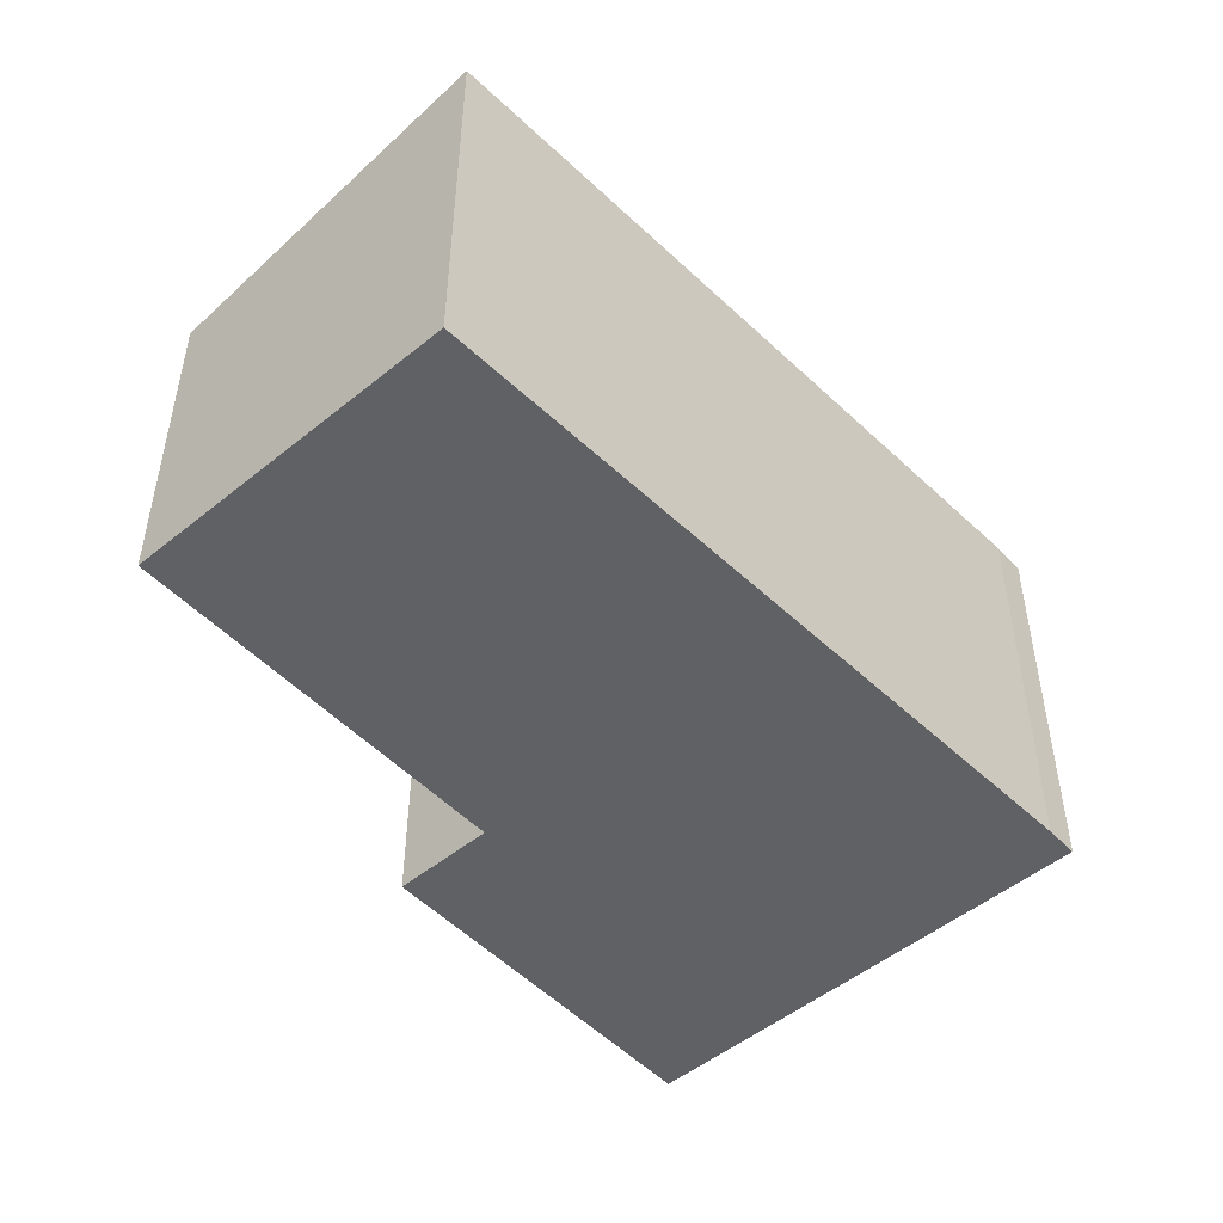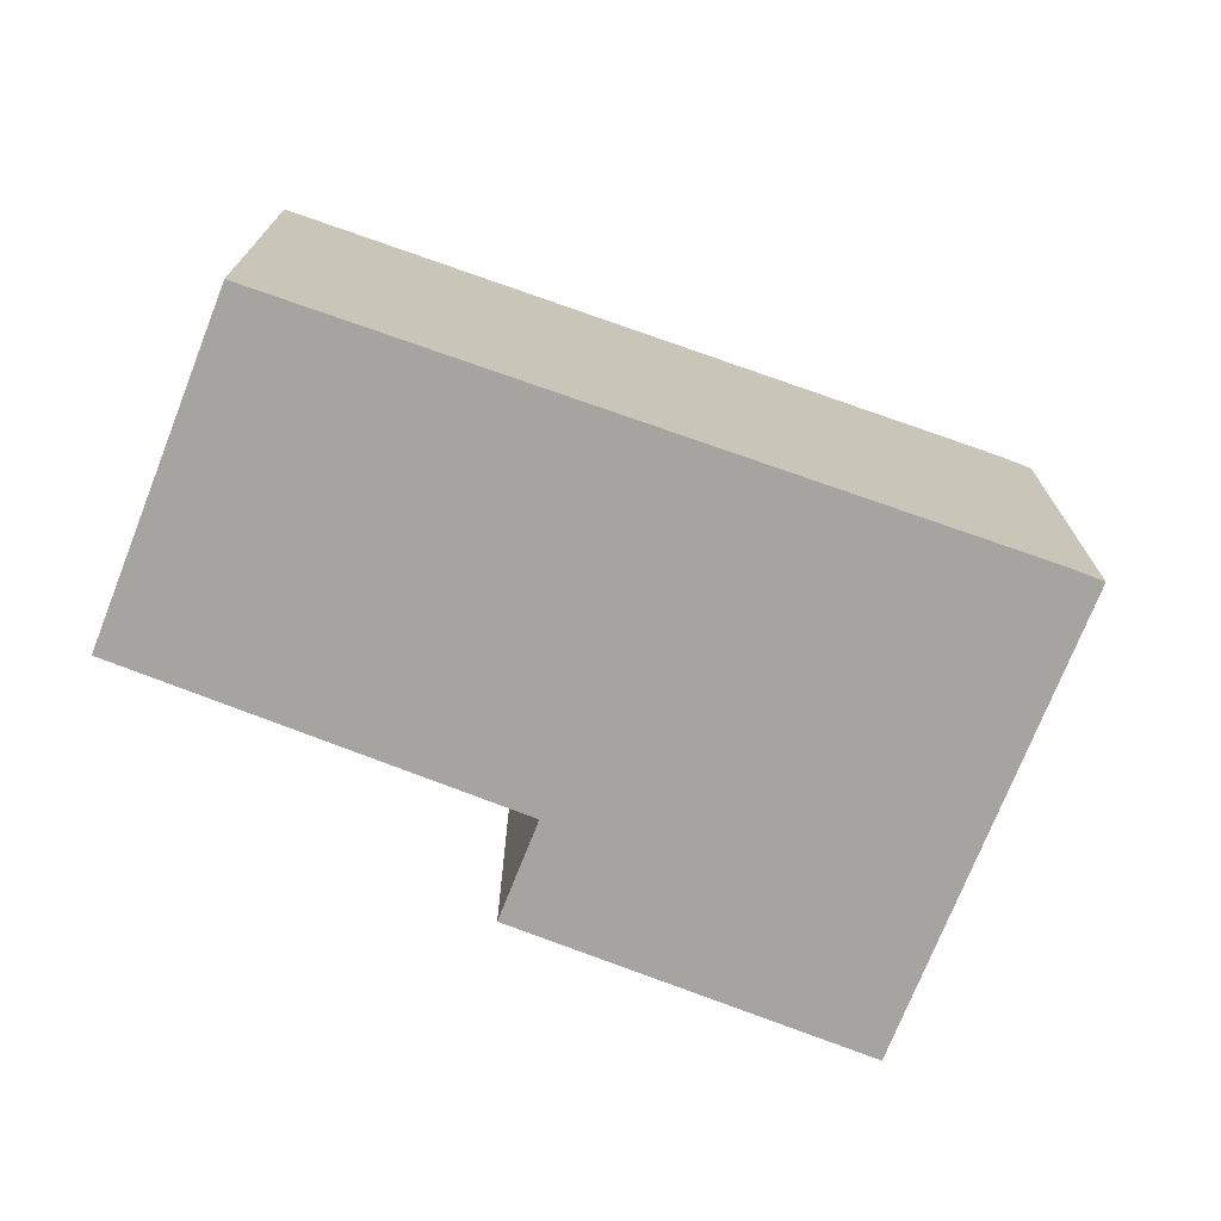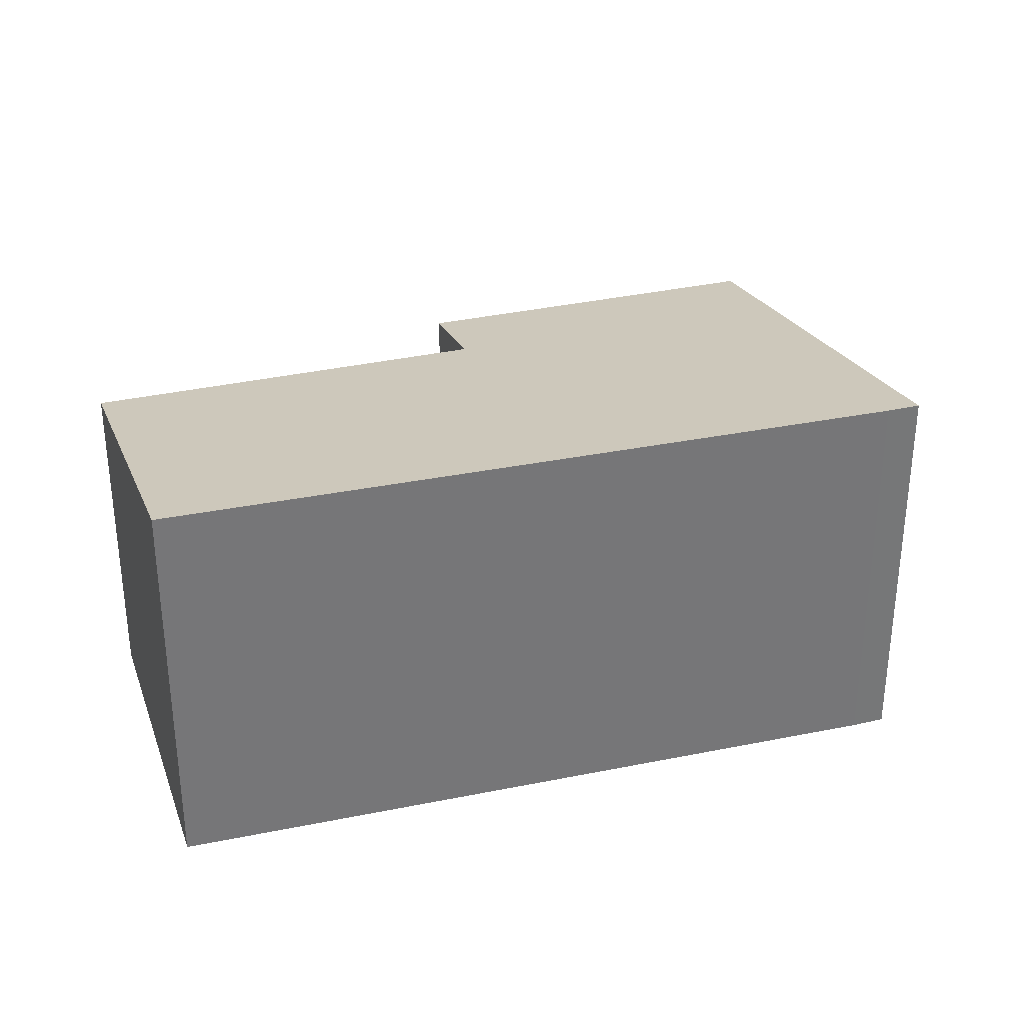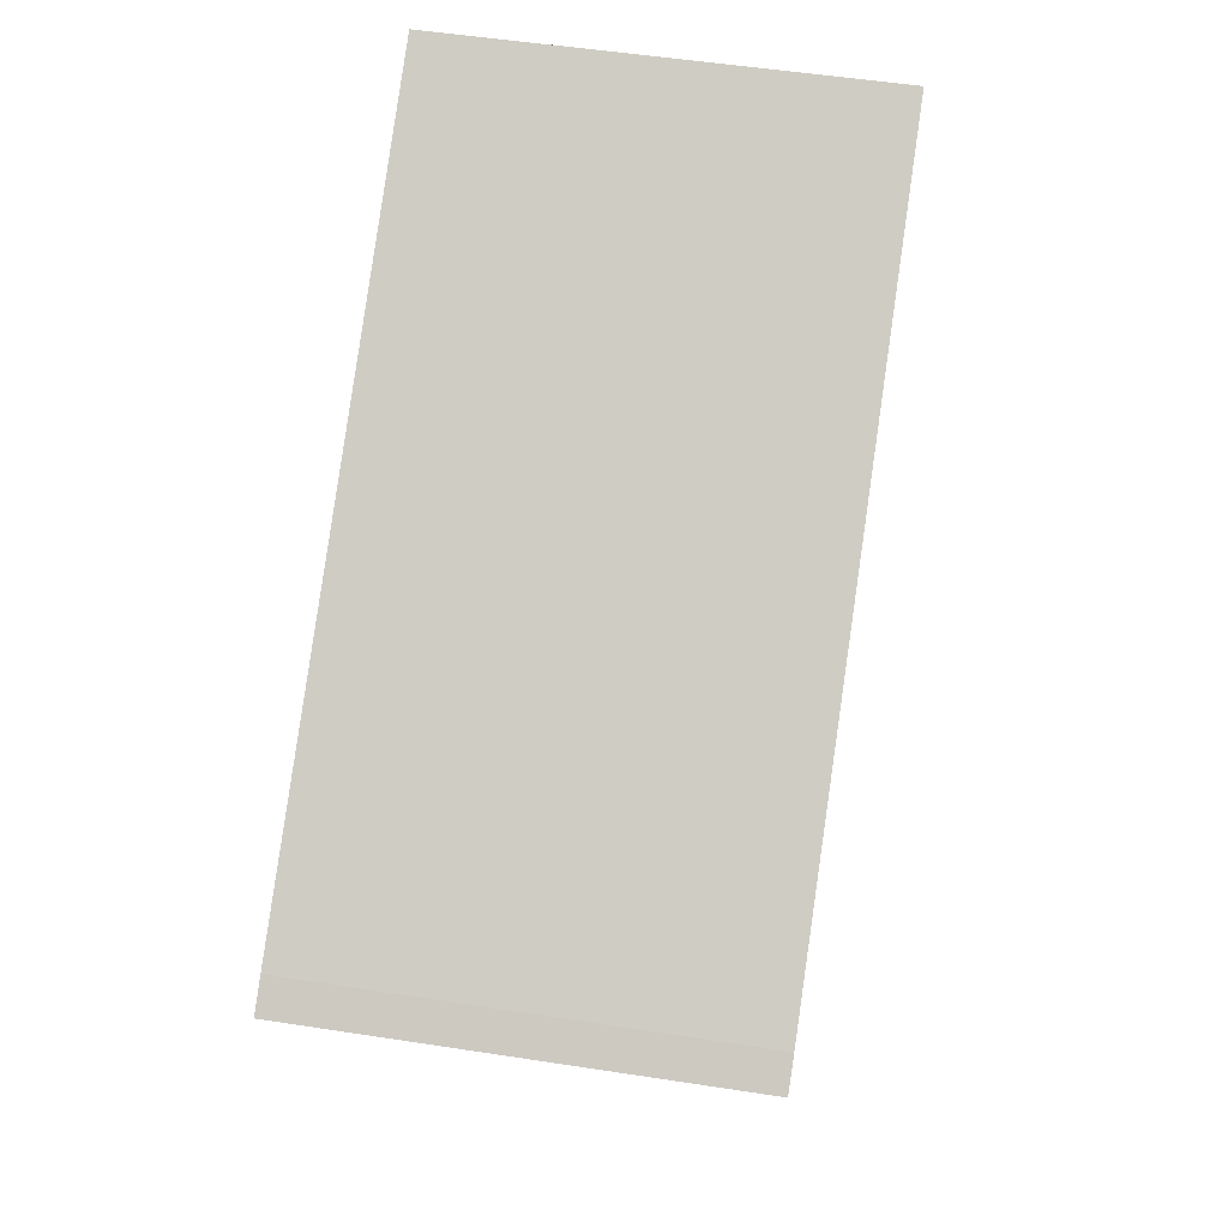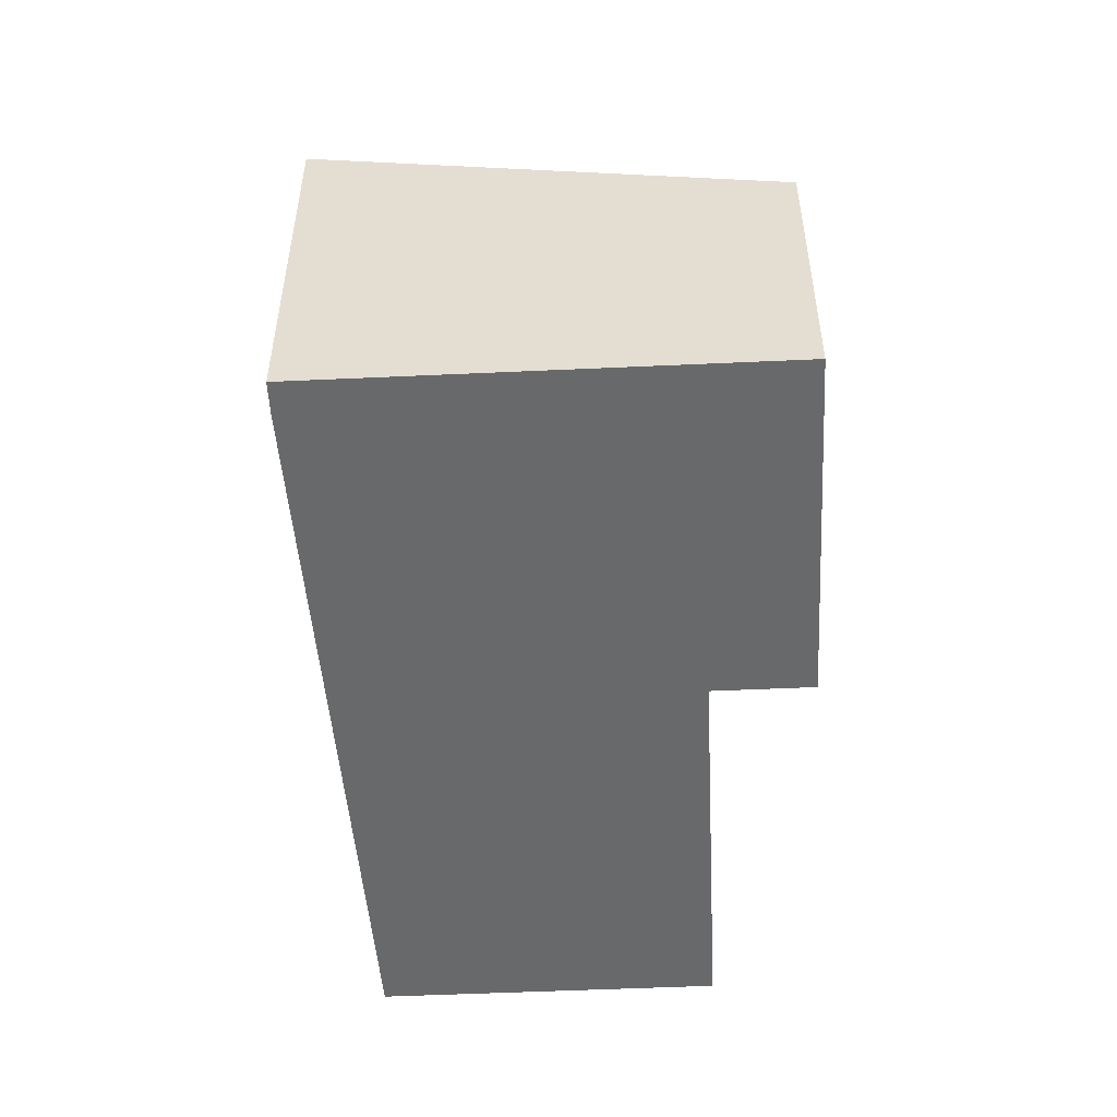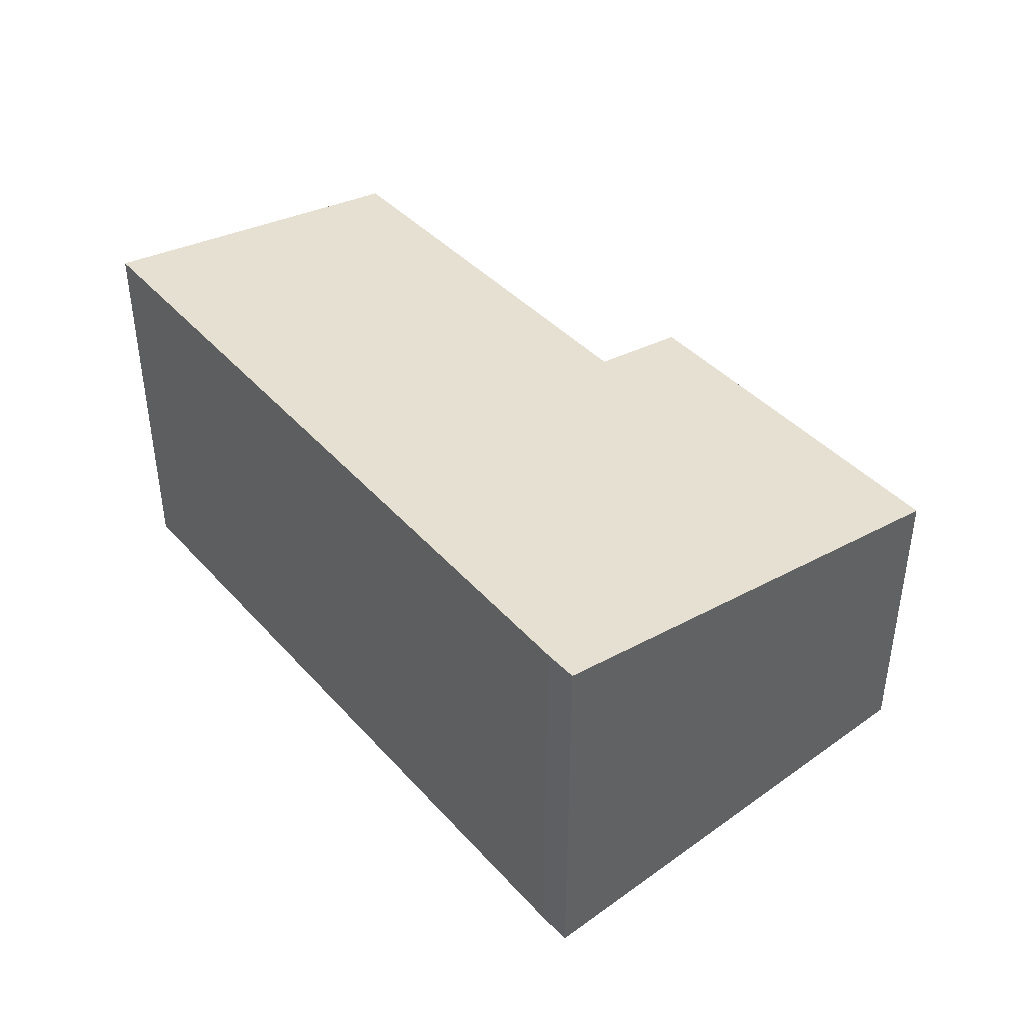
<metadata>
{"format":"obj","ext":"obj","renderer":"f3d","projection":"perspective","resolution":1024,"background":"white","views":[{"elev":-50.2,"azim":-14.4,"up":"+Y"},{"elev":-73.2,"azim":12.3,"up":"+Y"},{"elev":33.2,"azim":15.9,"up":"+Y"},{"elev":51.1,"azim":99.6,"up":"+Z"},{"elev":-52.6,"azim":126.6,"up":"+Y"},{"elev":43.9,"azim":83.3,"up":"+Y"}]}
</metadata>
<code>
v  3.599 7.564 5.375
v  6.339 6.262 -4.244
v  0 6.318 3.869e-16
v  15.43 7.568 -1.885
v  8.882 5.859 -8.265
v  10.98 5.841 -9.667
v  11.03 5.859 -9.588
v  15.95 7.564 -2.234
v  5.267 5.891 -5.845
v  10.98 5.919e-16 -9.667
v  5.267 3.579e-16 -5.845
v  8.882 5.061e-16 -8.265
v  0 0 0
v  6.339 2.599e-16 -4.244
v  3.599 -3.291e-16 5.375
v  15.43 1.154e-16 -1.885
v  15.95 1.368e-16 -2.234
v  11.03 5.871e-16 -9.588
g defaultobject
f 1 2 3
f 2 1 4
f 2 4 5
f 5 4 6
f 6 4 7
f 7 4 8
f 5 9 2
f 10 5 6
f 5 10 9
f 9 10 11
f 11 10 12
f 2 13 3
f 13 2 14
f 9 14 2
f 14 9 11
f 3 15 1
f 15 3 13
f 1 16 4
f 16 1 15
f 16 8 4
f 8 16 17
f 17 7 8
f 7 17 18
f 7 18 6
f 6 18 10
f 13 16 15
f 16 13 14
f 16 14 11
f 16 11 12
f 16 12 17
f 17 12 10
f 17 10 18

</code>
